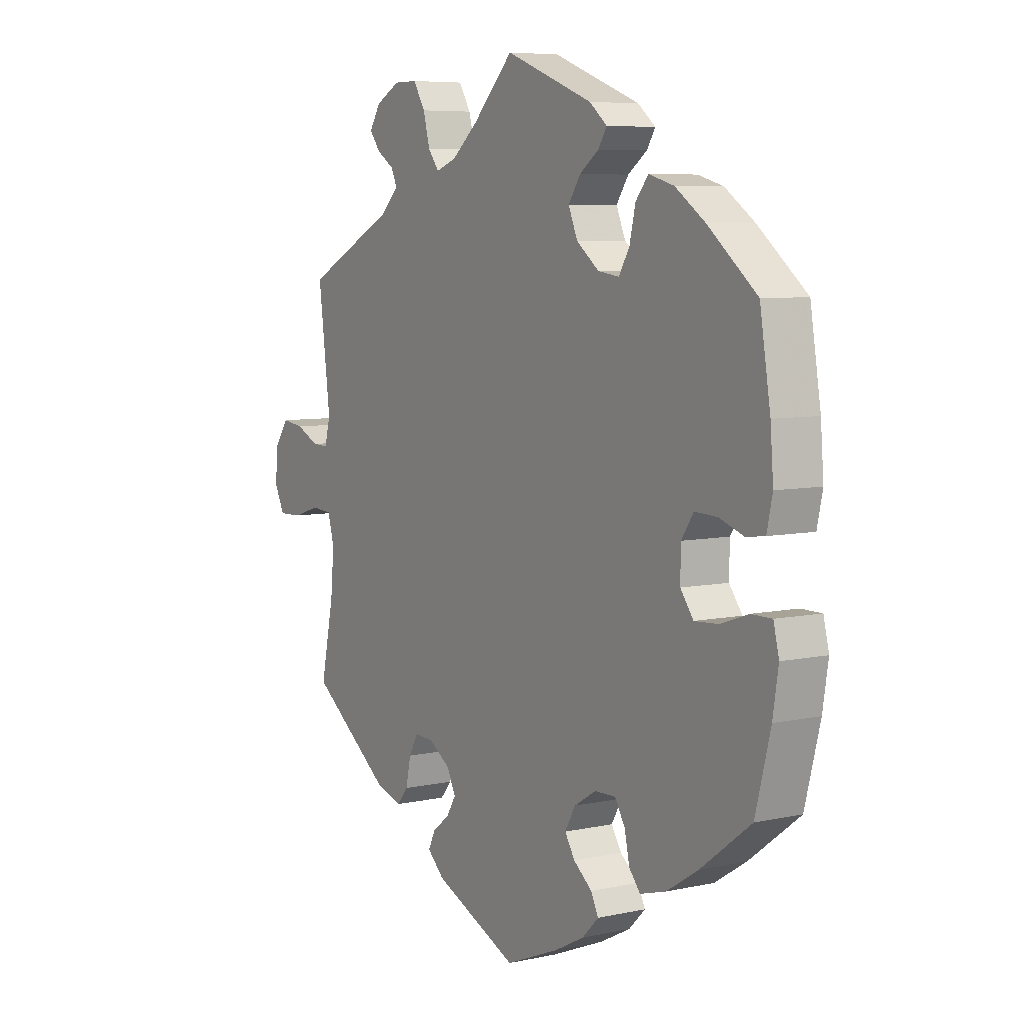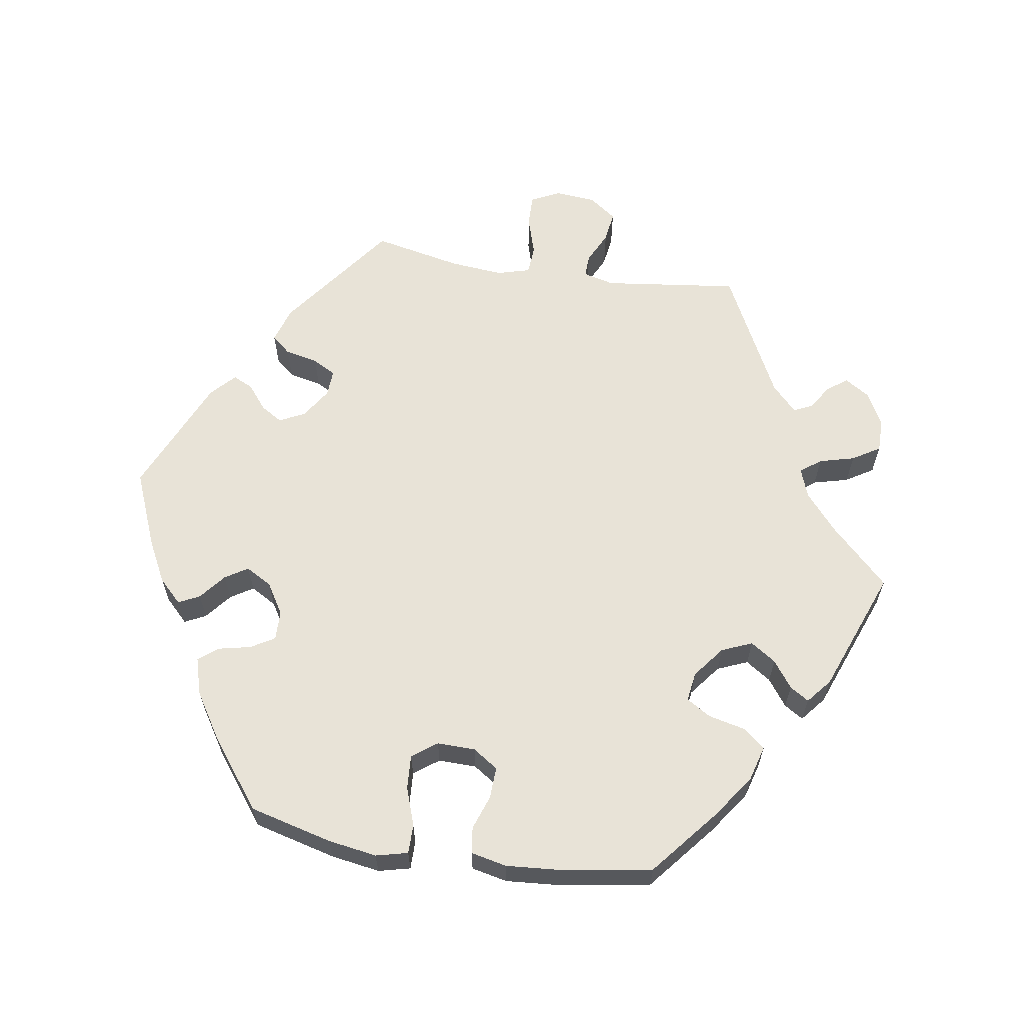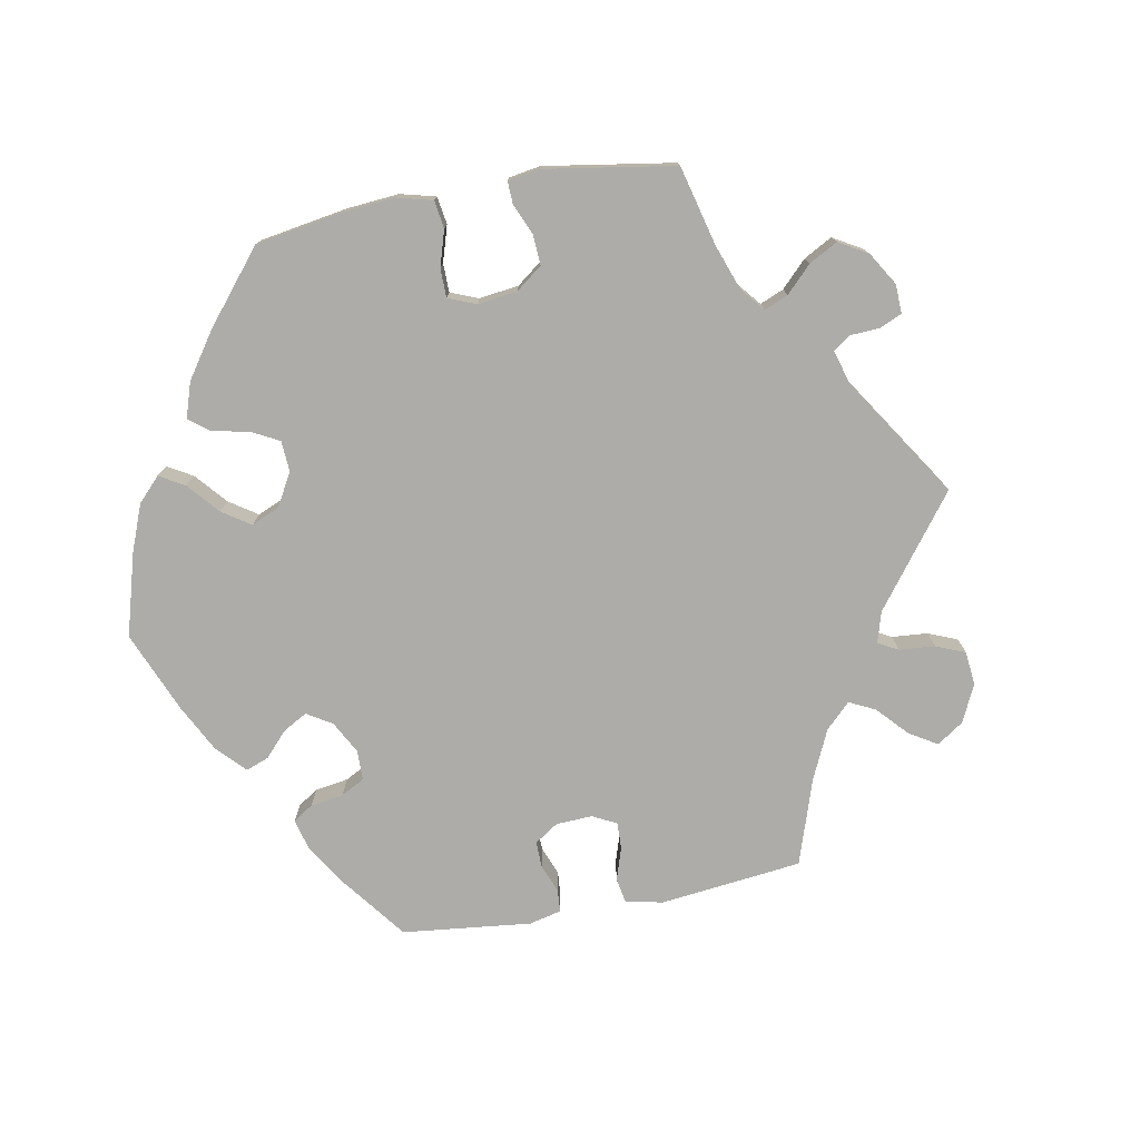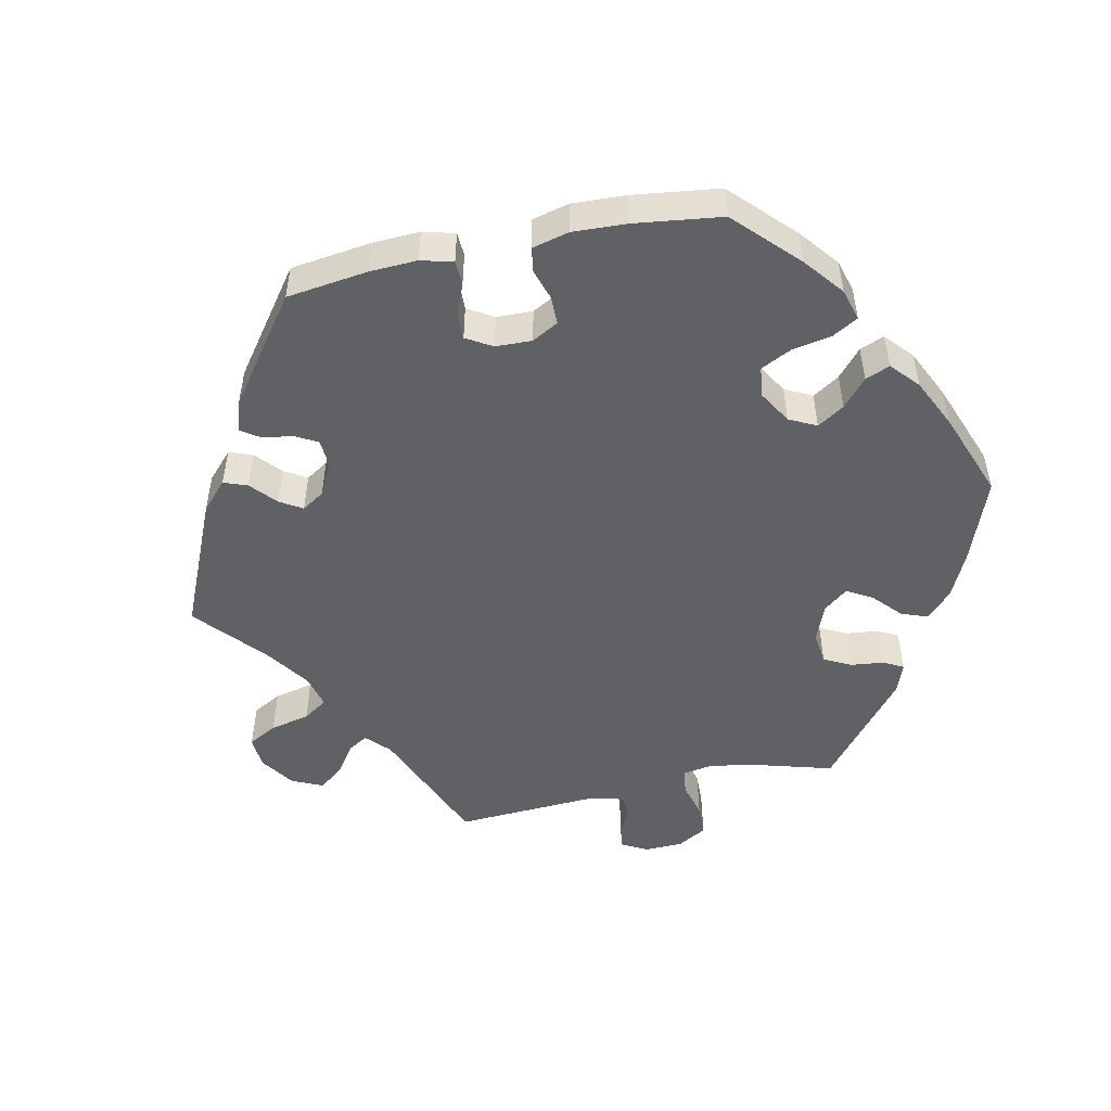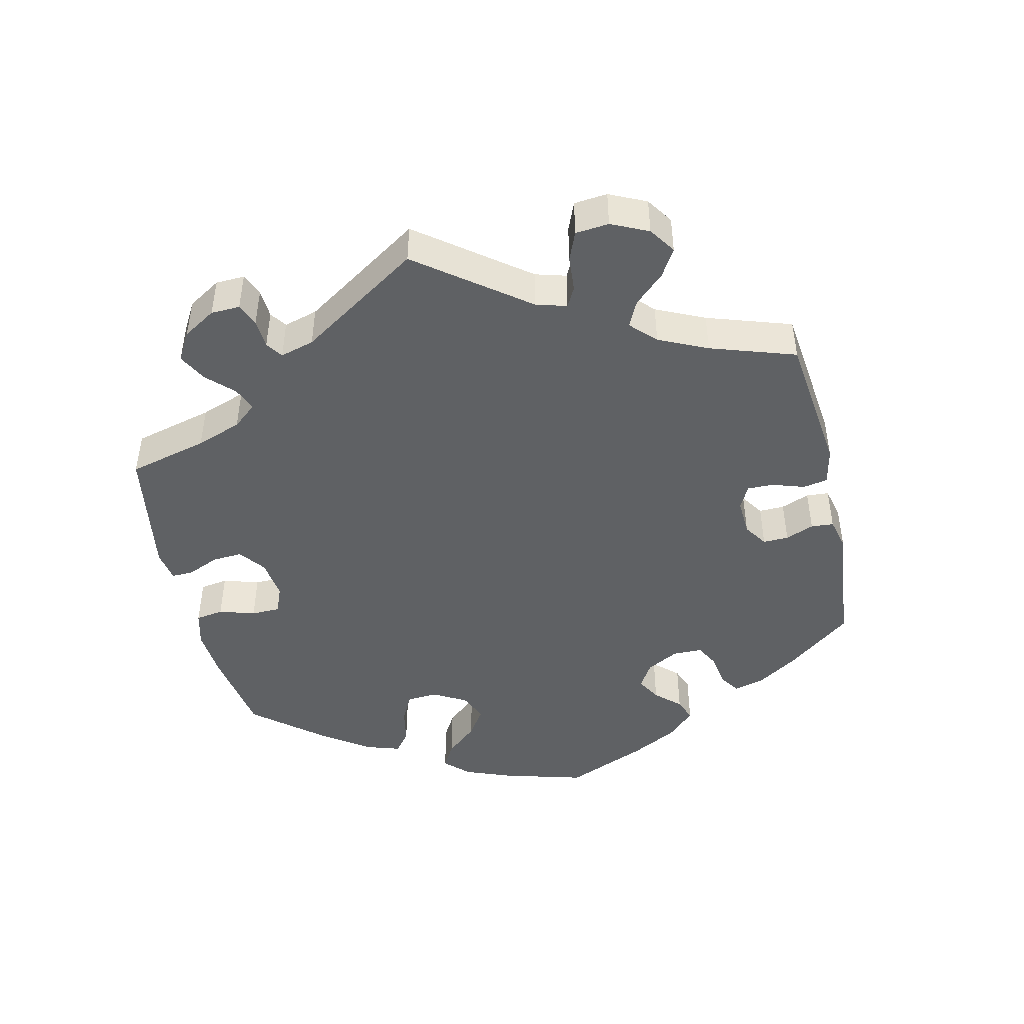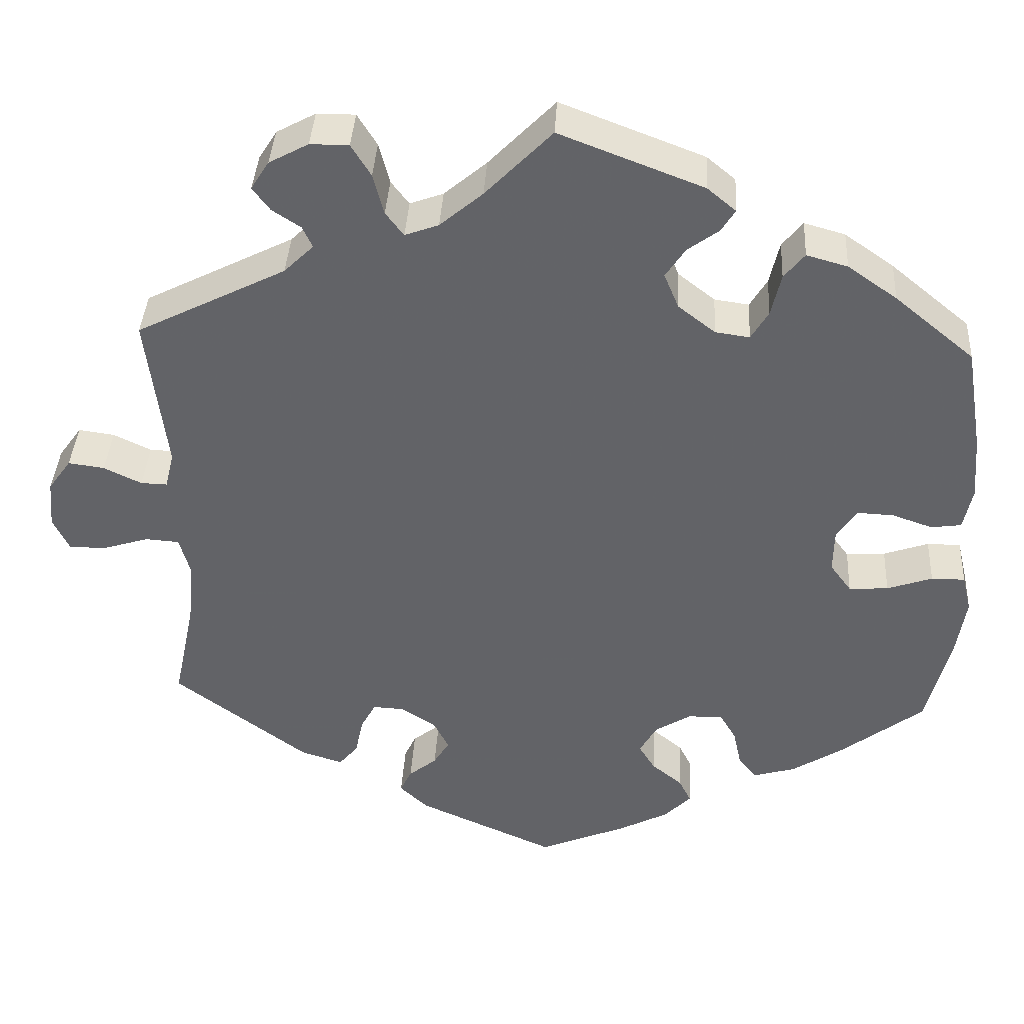
<metadata>
{"format":"obj","ext":"obj","renderer":"f3d","projection":"perspective","resolution":1024,"background":"white","views":[{"elev":6.7,"azim":-122.6,"up":"+Z"},{"elev":62.2,"azim":-81.0,"up":"+Y"},{"elev":-76.7,"azim":-19.6,"up":"+Y"},{"elev":-50.4,"azim":-138.1,"up":"+Y"},{"elev":-46.3,"azim":72.9,"up":"+Y"},{"elev":38.6,"azim":-176.8,"up":"+Z"}]}
</metadata>
<code>
v -0.404 0.07 0.369
v -0.344 0.07 0.411
v -0.294 0.07 0.425
v -0.269 0.07 0.394
v -0.257 0.07 0.342
v -0.236 0.07 0.307
v -0.194 0.07 0.313
v -0.149 0.07 0.348
v -0.131 0.07 0.391
v -0.155 0.07 0.427
v -0.193 0.07 0.455
v -0.21 0.07 0.482
v -0.175 0.07 0.511
v 0 0.07 0.578
v 0.081 0.07 0.495
v 0.133 0.07 0.451
v 0.174 0.07 0.436
v 0.196 0.07 0.465
v 0.209 0.07 0.515
v 0.233 0.07 0.554
v 0.28 0.07 0.554
v 0.328 0.07 0.528
v 0.35 0.07 0.493
v 0.329 0.07 0.465
v 0.294 0.07 0.442
v 0.282 0.07 0.416
v 0.318 0.07 0.381
v 0.5 0.07 0.289
v 0.476 0.07 0.097
v 0.487 0.07 0.053
v 0.519 0.07 0.054
v 0.565 0.07 0.076
v 0.609 0.07 0.082
v 0.637 0.07 0.043
v 0.642 0.07 -0.015
v 0.622 0.07 -0.056
v 0.576 0.07 -0.055
v 0.521 0.07 -0.038
v 0.48 0.07 -0.041
v 0.467 0.07 -0.088
v 0.474 0.07 -0.164
v 0.5 0.07 -0.289
v 0.337 0.07 -0.41
v 0.286 0.07 -0.426
v 0.263 0.07 -0.399
v 0.253 0.07 -0.352
v 0.235 0.07 -0.319
v 0.197 0.07 -0.321
v 0.154 0.07 -0.349
v 0.136 0.07 -0.385
v 0.155 0.07 -0.416
v 0.189 0.07 -0.443
v 0.203 0.07 -0.472
v 0.169 0.07 -0.504
v 0.001 0.07 -0.578
v -0.106 0.07 -0.534
v -0.166 0.07 -0.503
v -0.199 0.07 -0.47
v -0.184 0.07 -0.44
v -0.147 0.07 -0.41
v -0.127 0.07 -0.378
v -0.148 0.07 -0.341
v -0.192 0.07 -0.314
v -0.234 0.07 -0.313
v -0.254 0.07 -0.347
v -0.264 0.07 -0.393
v -0.286 0.07 -0.42
v -0.338 0.07 -0.405
v -0.401 0.07 -0.365
v -0.501 0.07 -0.289
v -0.531 0.07 -0.172
v -0.542 0.07 -0.102
v -0.531 0.07 -0.057
v -0.49 0.07 -0.057
v -0.435 0.07 -0.076
v -0.387 0.07 -0.079
v -0.361 0.07 -0.044
v -0.362 0.07 0.01
v -0.386 0.07 0.046
v -0.431 0.07 0.044
v -0.48 0.07 0.027
v -0.517 0.07 0.032
v -0.528 0.07 0.083
v -0.522 0.07 0.16
v -0.501 0.07 0.289
v -0.404 0 0.369
v -0.344 0 0.411
v -0.294 0 0.425
v -0.269 0 0.394
v -0.257 0 0.342
v -0.236 0 0.307
v -0.194 0 0.313
v -0.149 0 0.348
v -0.131 0 0.391
v -0.155 0 0.427
v -0.193 0 0.455
v -0.21 0 0.482
v -0.175 0 0.511
v 0 0 0.578
v 0.081 0 0.495
v 0.133 0 0.451
v 0.174 0 0.436
v 0.196 0 0.465
v 0.209 0 0.515
v 0.233 0 0.554
v 0.28 0 0.554
v 0.328 0 0.528
v 0.35 0 0.493
v 0.329 0 0.465
v 0.294 0 0.442
v 0.282 0 0.416
v 0.318 0 0.381
v 0.5 0 0.289
v 0.476 0 0.097
v 0.487 0 0.053
v 0.519 0 0.054
v 0.565 0 0.076
v 0.609 0 0.082
v 0.637 0 0.043
v 0.642 0 -0.015
v 0.622 0 -0.056
v 0.576 0 -0.055
v 0.521 0 -0.038
v 0.48 0 -0.041
v 0.467 0 -0.088
v 0.474 0 -0.164
v 0.5 0 -0.289
v 0.337 0 -0.41
v 0.286 0 -0.426
v 0.263 0 -0.399
v 0.253 0 -0.352
v 0.235 0 -0.319
v 0.197 0 -0.321
v 0.154 0 -0.349
v 0.136 0 -0.385
v 0.155 0 -0.416
v 0.189 0 -0.443
v 0.203 0 -0.472
v 0.169 0 -0.504
v 0.001 0 -0.578
v -0.106 0 -0.534
v -0.166 0 -0.503
v -0.199 0 -0.47
v -0.184 0 -0.44
v -0.147 0 -0.41
v -0.127 0 -0.378
v -0.148 0 -0.341
v -0.192 0 -0.314
v -0.234 0 -0.313
v -0.254 0 -0.347
v -0.264 0 -0.393
v -0.286 0 -0.42
v -0.338 0 -0.405
v -0.401 0 -0.365
v -0.501 0 -0.289
v -0.531 0 -0.172
v -0.542 0 -0.102
v -0.531 0 -0.057
v -0.49 0 -0.057
v -0.435 0 -0.076
v -0.387 0 -0.079
v -0.361 0 -0.044
v -0.362 0 0.01
v -0.386 0 0.046
v -0.431 0 0.044
v -0.48 0 0.027
v -0.517 0 0.032
v -0.528 0 0.083
v -0.522 0 0.16
v -0.501 0 0.289
f 80 81 82 83
f 79 80 83 84
f 72 73 74 75
f 72 75 76
f 71 72 76
f 70 71 76
f 69 70 76 77
f 65 66 67 68
f 64 65 68 69
f 57 58 59 60
f 57 60 61
f 56 57 61
f 55 56 61
f 54 55 61 62
f 51 52 53 54
f 50 51 54 62
f 43 44 45 46
f 41 42 43 46
f 40 41 46 47
f 39 40 47 48
f 35 36 37 38
f 35 38 39
f 34 35 39
f 31 32 33 34
f 30 31 34 39
f 29 30 39 48
f 27 28 29 48
f 22 23 24 25
f 22 25 26
f 21 22 26
f 18 19 20 21
f 17 18 21 26
f 12 13 14 15
f 10 11 12 15
f 9 10 15 16
f 8 9 16 17
f 2 3 4 5
f 2 5 6
f 1 2 6
f 79 84 85 1
f 64 69 77
f 63 64 77 78
f 49 50 62 63
f 49 63 78
f 7 8 17 26
f 7 26 27 48
f 78 79 1 6
f 48 49 78
f 6 7 48 78
f 168 167 166 165
f 169 168 165 164
f 160 159 158 157
f 161 160 157
f 161 157 156
f 161 156 155
f 162 161 155 154
f 153 152 151 150
f 154 153 150 149
f 145 144 143 142
f 146 145 142
f 146 142 141
f 146 141 140
f 147 146 140 139
f 139 138 137 136
f 147 139 136 135
f 131 130 129 128
f 131 128 127 126
f 132 131 126 125
f 133 132 125 124
f 123 122 121 120
f 124 123 120
f 124 120 119
f 119 118 117 116
f 124 119 116 115
f 133 124 115 114
f 133 114 113 112
f 110 109 108 107
f 111 110 107
f 111 107 106
f 106 105 104 103
f 111 106 103 102
f 100 99 98 97
f 100 97 96 95
f 101 100 95 94
f 102 101 94 93
f 90 89 88 87
f 91 90 87
f 91 87 86
f 86 170 169 164
f 162 154 149
f 163 162 149 148
f 148 147 135 134
f 163 148 134
f 111 102 93 92
f 133 112 111 92
f 91 86 164 163
f 163 134 133
f 163 133 92 91
f 1 86 87 2
f 2 87 88 3
f 3 88 89 4
f 4 89 90 5
f 5 90 91 6
f 6 91 92 7
f 7 92 93 8
f 8 93 94 9
f 9 94 95 10
f 10 95 96 11
f 11 96 97 12
f 12 97 98 13
f 13 98 99 14
f 14 99 100 15
f 15 100 101 16
f 16 101 102 17
f 17 102 103 18
f 18 103 104 19
f 19 104 105 20
f 20 105 106 21
f 21 106 107 22
f 22 107 108 23
f 23 108 109 24
f 24 109 110 25
f 25 110 111 26
f 26 111 112 27
f 27 112 113 28
f 28 113 114 29
f 29 114 115 30
f 30 115 116 31
f 31 116 117 32
f 32 117 118 33
f 33 118 119 34
f 34 119 120 35
f 35 120 121 36
f 36 121 122 37
f 37 122 123 38
f 38 123 124 39
f 39 124 125 40
f 40 125 126 41
f 41 126 127 42
f 42 127 128 43
f 43 128 129 44
f 44 129 130 45
f 45 130 131 46
f 46 131 132 47
f 47 132 133 48
f 48 133 134 49
f 49 134 135 50
f 50 135 136 51
f 51 136 137 52
f 52 137 138 53
f 53 138 139 54
f 54 139 140 55
f 55 140 141 56
f 56 141 142 57
f 57 142 143 58
f 58 143 144 59
f 59 144 145 60
f 60 145 146 61
f 61 146 147 62
f 62 147 148 63
f 63 148 149 64
f 64 149 150 65
f 65 150 151 66
f 66 151 152 67
f 67 152 153 68
f 68 153 154 69
f 69 154 155 70
f 70 155 156 71
f 71 156 157 72
f 72 157 158 73
f 73 158 159 74
f 74 159 160 75
f 75 160 161 76
f 76 161 162 77
f 77 162 163 78
f 78 163 164 79
f 79 164 165 80
f 80 165 166 81
f 81 166 167 82
f 82 167 168 83
f 83 168 169 84
f 84 169 170 85
f 85 170 86 1

</code>
